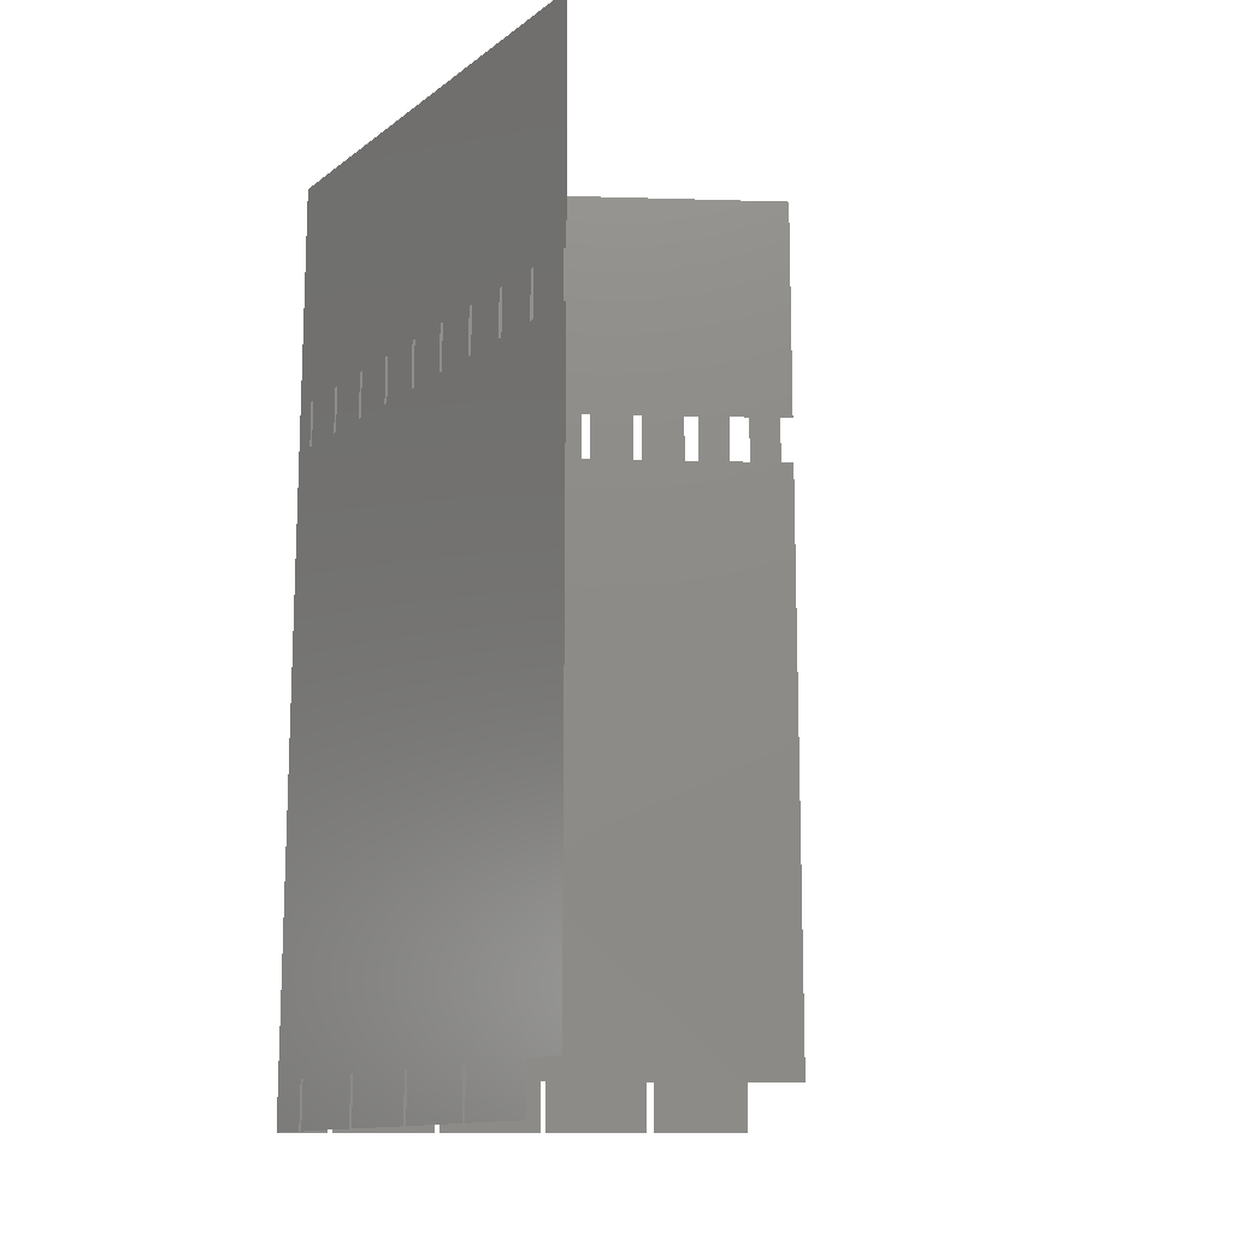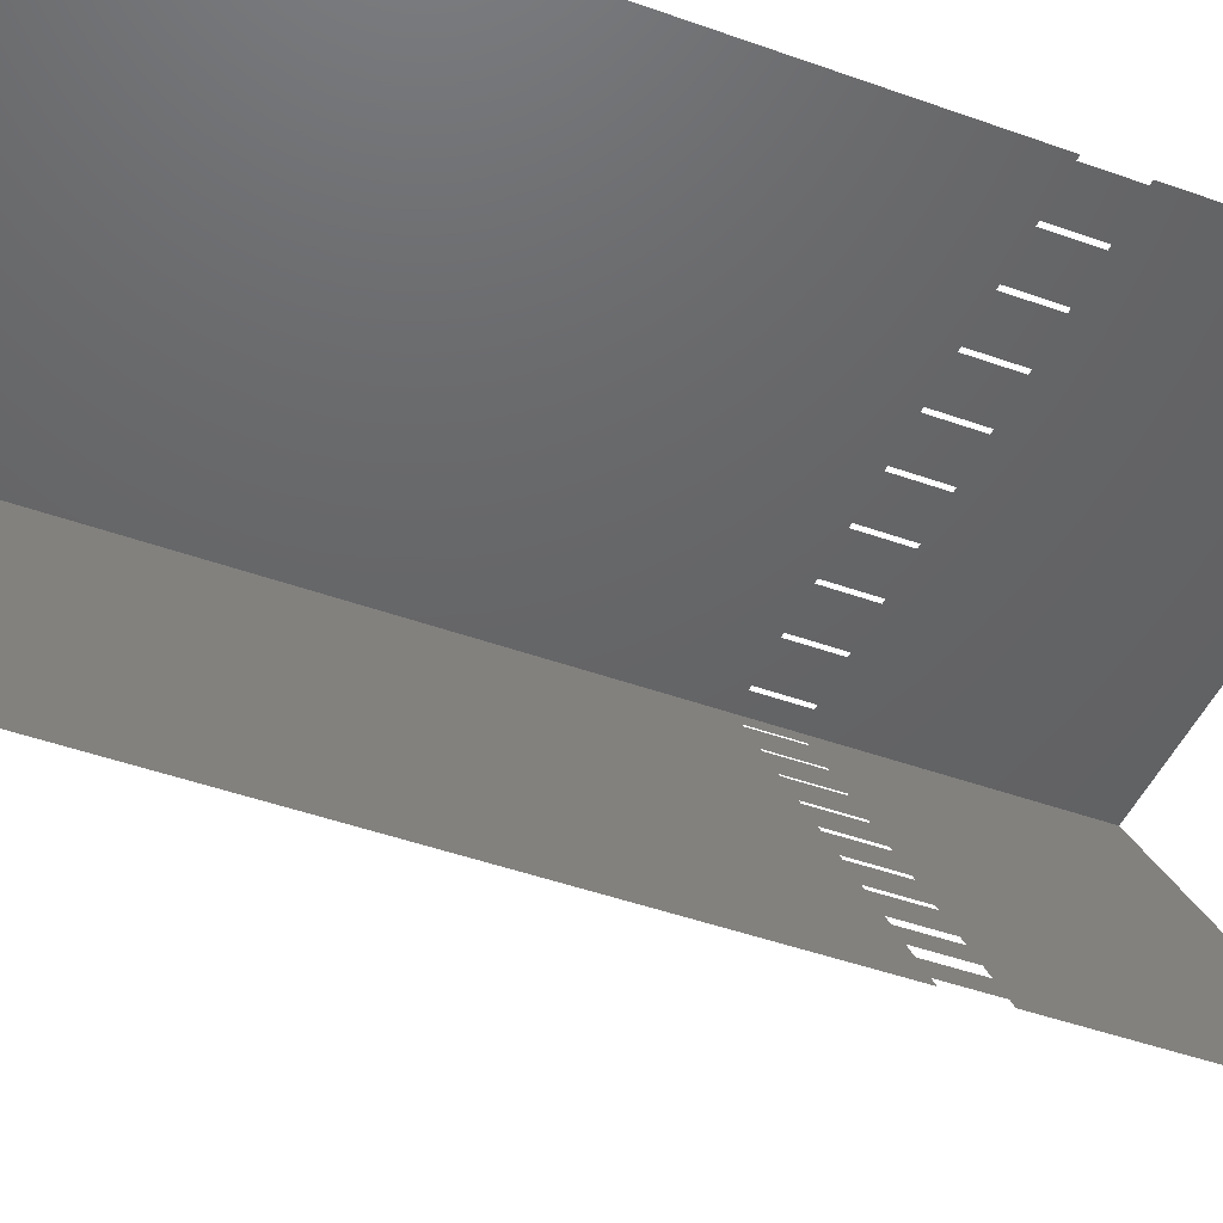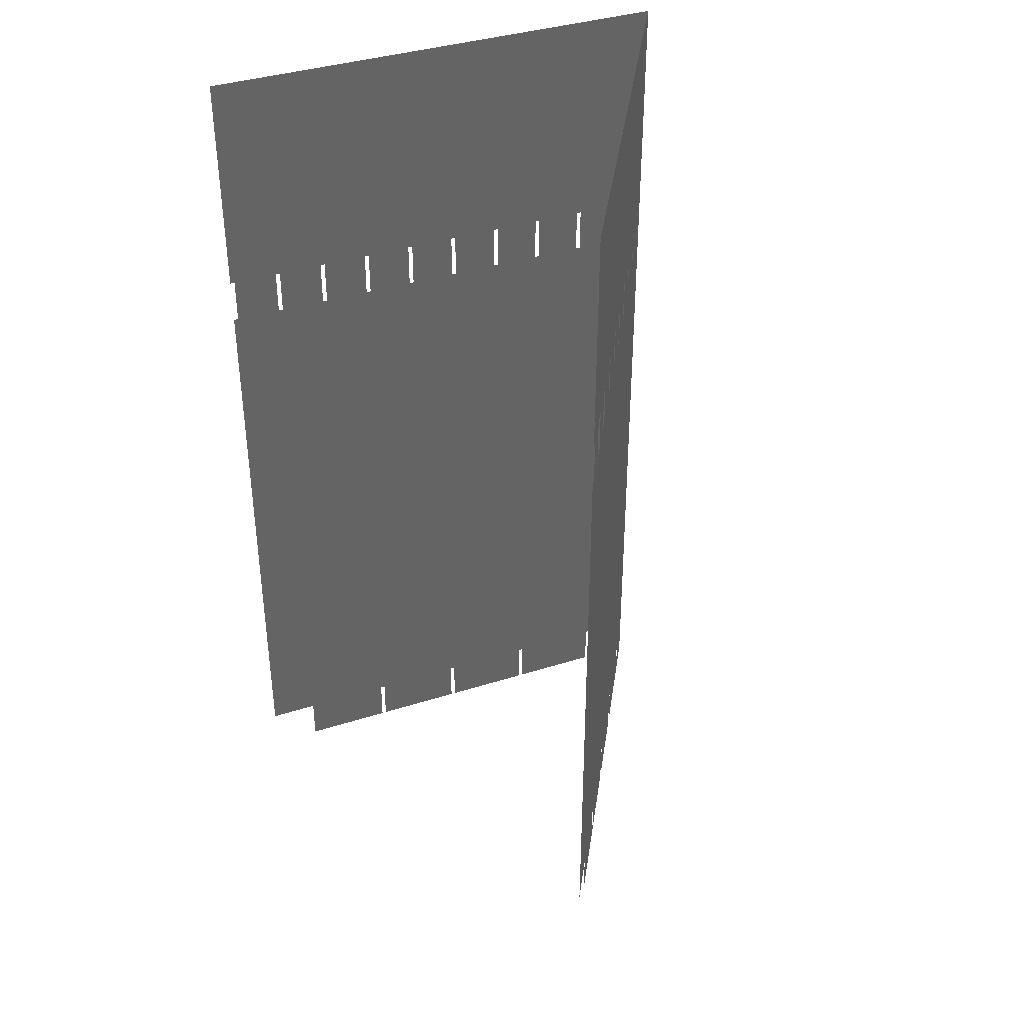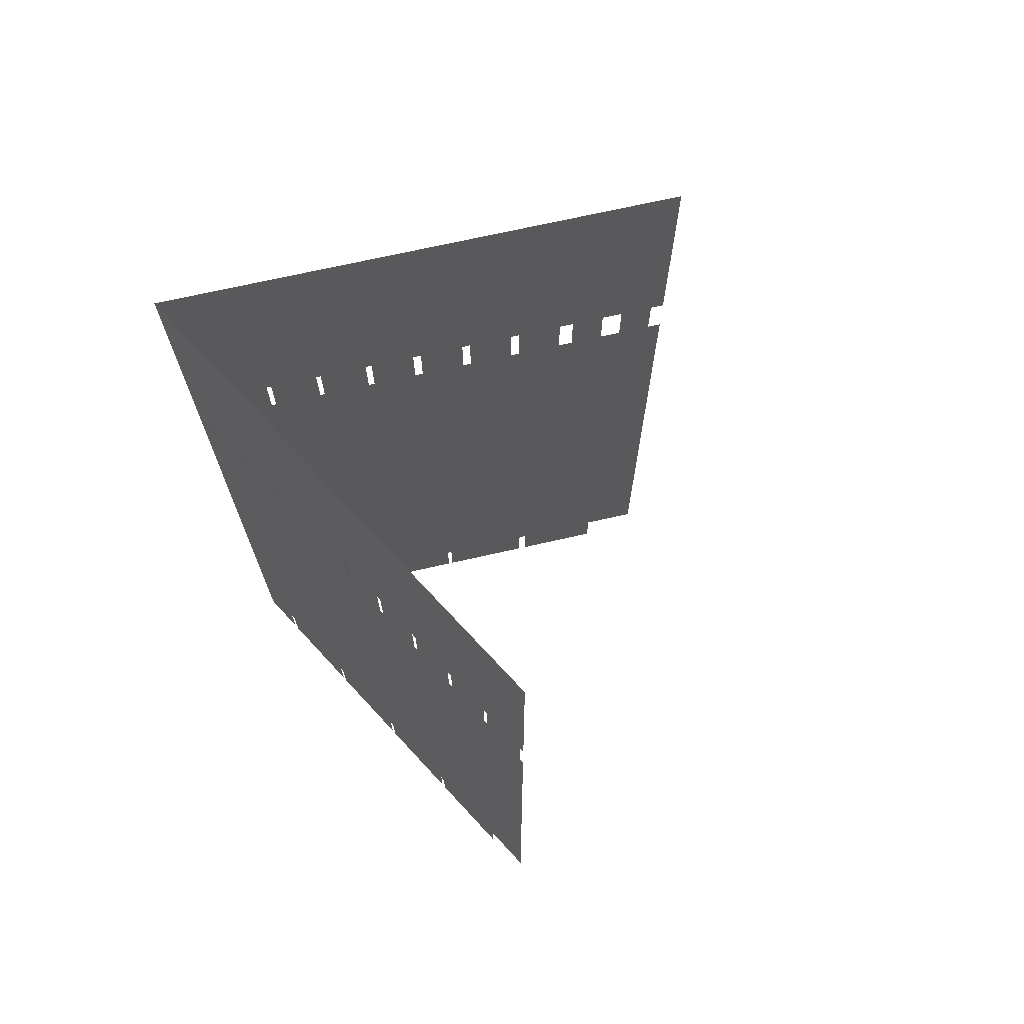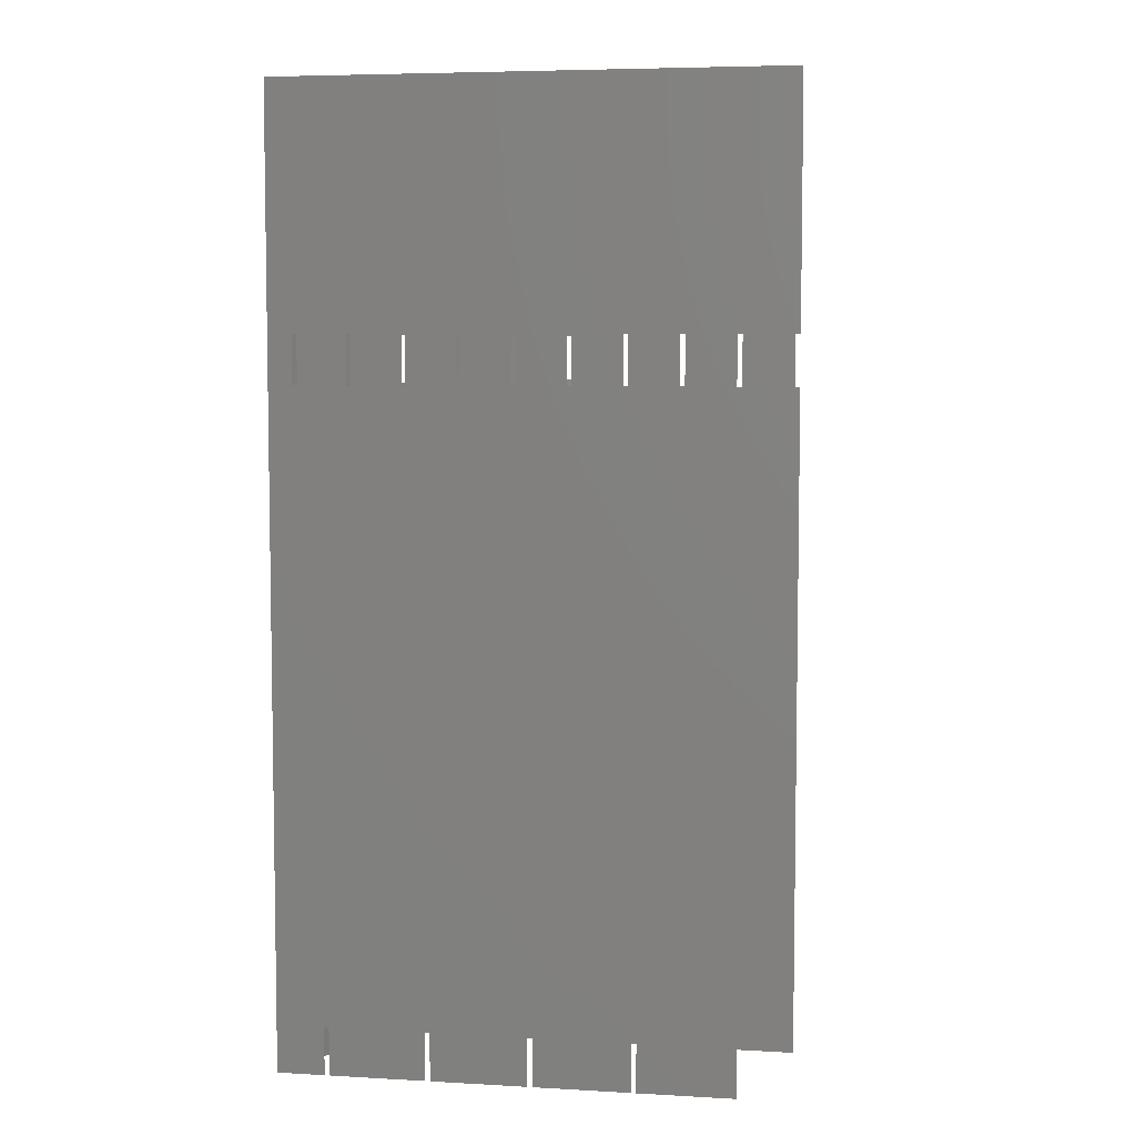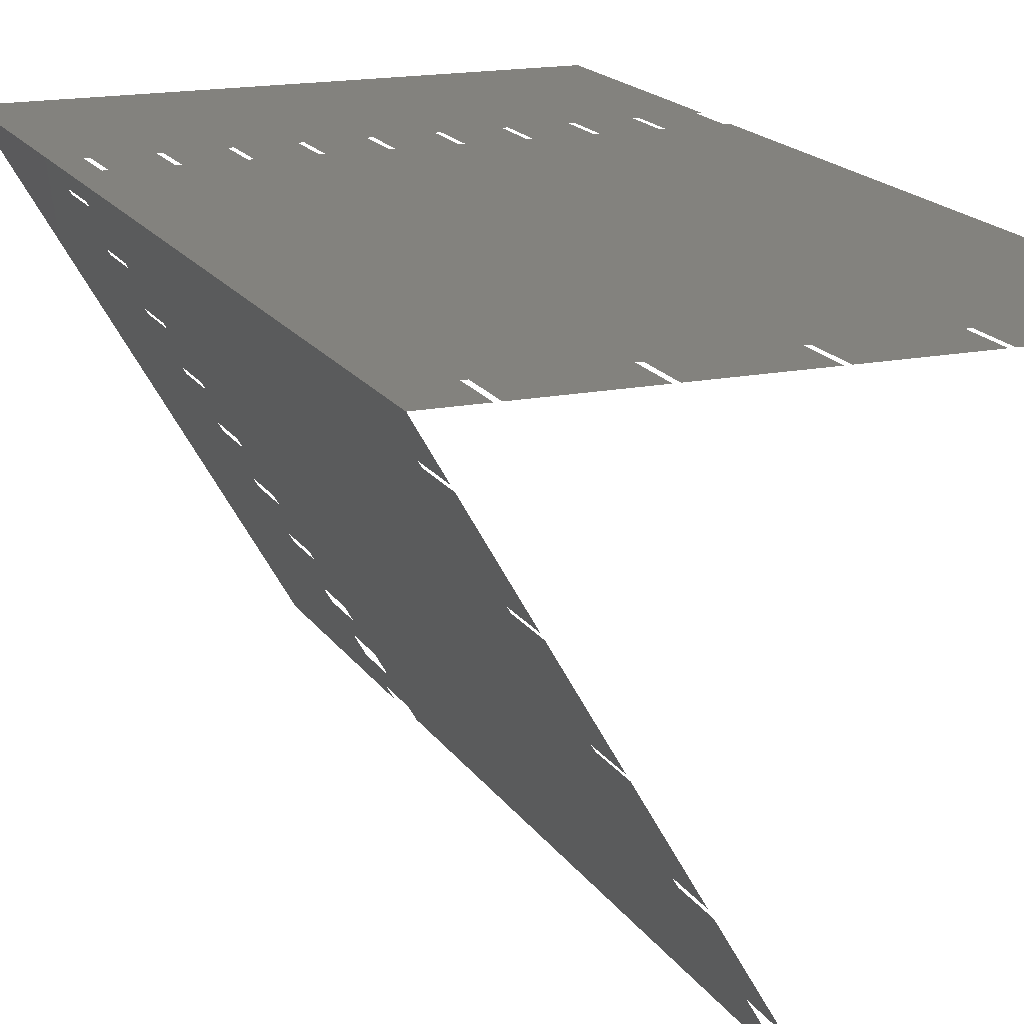
<metadata>
{"format":"stl","ext":"stl","renderer":"f3d","projection":"perspective","resolution":1024,"background":"white","views":[{"elev":-13.8,"azim":-123.6,"up":"+Z"},{"elev":-45.9,"azim":-112.4,"up":"+Y"},{"elev":38.3,"azim":-21.9,"up":"+Z"},{"elev":70.7,"azim":-132.8,"up":"+Z"},{"elev":5.8,"azim":-170.3,"up":"+Z"},{"elev":17.0,"azim":158.0,"up":"+Y"}]}
</metadata>
<code>
# stl→obj: 122 verts, 156 faces
v -0.0005 1.393e-18 0
v -0.0006 0 0
v 0 1.347e-18 0.005
v -0.0016 1.393e-18 0
v -0.0017 0 0
v -0.0006 0 -0.001
v -0.0016 1.393e-18 -0.001
v -0.0027 1.393e-18 0
v -0.0028 0 0
v -0.0017 0 -0.001
v -0.0027 1.393e-18 -0.001
v -0.0038 1.393e-18 0
v -0.0039 0 0
v -0.0028 0 -0.001
v -0.0038 1.393e-18 -0.001
v -0.0039 0 -0.001
v -0.0049 1.393e-18 0
v -0.005 0 0
v -0.0105 1.286e-18 0.005
v -0.0049 1.393e-18 -0.001
v -0.006 1.393e-18 0
v -0.0061 0 0
v -0.006 1.393e-18 -0.001
v -0.005 0 -0.001
v -0.0071 1.393e-18 0
v -0.0072 0 0
v -0.0071 1.393e-18 -0.001
v -0.0061 0 -0.001
v -0.0082 1.393e-18 0
v -0.0072 0 -0.001
v -0.0083 0 0
v -0.0082 1.393e-18 -0.001
v -0.0093 1.393e-18 0
v -0.0094 0 0
v -0.0093 1.393e-18 -0.001
v -0.0083 0 -0.001
v -0.0104 1.393e-18 0
v -0.0105 1.286e-18 0
v -0.0094 0 -0.001
v -0.0104 1.393e-18 -0.001
v 0 1.347e-18 -0.015
v -0.001 9.265e-19 -0.014
v -0.0005 1.393e-18 -0.001
v -0.0011 1.393e-18 -0.014
v -0.001 1.013e-18 -0.015
v -0.0031 9.265e-19 -0.014
v -0.0032 1.393e-18 -0.014
v -0.0011 1.258e-18 -0.015
v -0.0031 1.013e-18 -0.015
v -0.0052 9.265e-19 -0.014
v -0.0053 1.393e-18 -0.014
v -0.0032 1.258e-18 -0.015
v -0.0052 1.013e-18 -0.015
v -0.0073 9.265e-19 -0.014
v -0.0074 1.393e-18 -0.014
v -0.0053 1.258e-18 -0.015
v -0.0073 1.013e-18 -0.015
v -0.0094 9.265e-19 -0.014
v -0.0074 1.258e-18 -0.015
v -0.0094 1.013e-18 -0.015
v -0.0105 1.809e-18 -0.014
v -0.0105 1.809e-18 -0.001
v -0.0003 -0.0005196 0
v -0.00025 -0.000433 0
v -0.0008 -0.001386 0
v -0.0003 -0.0005196 -0.001
v -0.00085 -0.001472 0
v -0.0008 -0.001386 -0.001
v -0.00135 -0.002338 0
v -0.0014 -0.002425 0
v -0.00135 -0.002338 -0.001
v -0.00085 -0.001472 -0.001
v -0.0019 -0.003291 0
v -0.001966 -0.003405 0
v -0.0019 -0.003291 -0.001
v -0.0014 -0.002425 -0.001
v -0.00243 -0.00421 0
v -0.002516 -0.004358 0
v -0.00525 -0.009093 0.005
v -0.00243 -0.00421 -0.001
v -0.001966 -0.003405 -0.001
v -0.002981 -0.005162 0
v -0.003067 -0.005312 0
v -0.002981 -0.005162 -0.001
v -0.002516 -0.004358 -0.001
v -0.003531 -0.006115 0
v -0.003617 -0.006265 0
v -0.003531 -0.006115 -0.001
v -0.003067 -0.005312 -0.001
v -0.004081 -0.007068 0
v -0.004227 -0.007322 0
v -0.004565 -0.007907 0
v -0.004081 -0.007068 -0.001
v -0.003617 -0.006265 -0.001
v -0.004778 -0.008277 0
v -0.004565 -0.007907 -0.001
v -0.004227 -0.007322 -0.001
v -0.005115 -0.008859 0
v -0.00525 -0.009093 0
v -0.005115 -0.008859 -0.001
v -0.004778 -0.008277 -0.001
v -0.0005 -0.000866 -0.014
v -0.00025 -0.000433 -0.001
v -0.00055 -0.0009526 -0.014
v -0.0005 -0.000866 -0.015
v -0.00155 -0.002685 -0.014
v -0.0016 -0.002771 -0.014
v -0.00155 -0.002685 -0.015
v -0.00055 -0.0009526 -0.015
v -0.0026 -0.004503 -0.014
v -0.0016 -0.002771 -0.015
v -0.00265 -0.00459 -0.014
v -0.0026 -0.004503 -0.015
v -0.00365 -0.006322 -0.014
v -0.003728 -0.006458 -0.014
v -0.00365 -0.006322 -0.015
v -0.00265 -0.00459 -0.015
v -0.004664 -0.008079 -0.014
v -0.003728 -0.006458 -0.015
v -0.004664 -0.008079 -0.015
v -0.00525 -0.009093 -0.014
v -0.00525 -0.009093 -0.001
f 1 2 3
f 2 4 3
f 4 5 3
f 6 7 2
f 2 7 4
f 5 8 3
f 8 9 3
f 10 11 5
f 5 11 8
f 9 12 3
f 12 13 3
f 14 15 9
f 9 15 12
f 16 17 13
f 13 17 3
f 17 18 3
f 18 19 3
f 16 20 17
f 18 21 19
f 21 22 19
f 18 23 21
f 24 23 18
f 22 25 19
f 25 26 19
f 22 27 25
f 28 27 22
f 26 29 19
f 30 29 26
f 29 31 19
f 30 32 29
f 31 33 19
f 33 34 19
f 31 35 33
f 36 35 31
f 34 37 19
f 37 38 19
f 39 40 34
f 34 40 37
f 41 42 43
f 43 42 6
f 7 44 10
f 42 44 6
f 6 44 7
f 41 45 42
f 11 46 14
f 44 46 10
f 10 46 11
f 15 47 16
f 46 47 14
f 14 47 15
f 48 49 44
f 44 49 46
f 16 50 20
f 20 50 24
f 47 50 16
f 24 51 23
f 50 51 24
f 23 51 28
f 52 53 47
f 47 53 50
f 51 54 28
f 28 54 27
f 27 54 30
f 30 55 32
f 32 55 36
f 54 55 30
f 56 57 51
f 51 57 54
f 35 58 39
f 36 58 35
f 39 58 40
f 55 58 36
f 59 60 55
f 55 60 58
f 40 61 62
f 58 61 40
f 3 41 1
f 1 41 43
f 63 64 3
f 65 63 3
f 66 63 65
f 67 65 3
f 68 66 65
f 69 67 3
f 70 69 3
f 71 72 67
f 71 67 69
f 73 70 3
f 74 73 3
f 75 76 70
f 75 70 73
f 77 74 3
f 78 77 3
f 79 78 3
f 80 74 77
f 80 81 74
f 82 78 79
f 83 82 79
f 84 78 82
f 84 85 78
f 86 83 79
f 87 86 79
f 88 83 86
f 88 89 83
f 90 87 79
f 91 90 79
f 92 91 79
f 93 87 90
f 93 94 87
f 95 92 79
f 96 91 92
f 96 97 91
f 98 95 79
f 99 98 79
f 100 101 95
f 100 95 98
f 102 41 103
f 102 103 66
f 104 68 72
f 104 102 66
f 104 66 68
f 105 41 102
f 106 71 76
f 106 72 71
f 106 104 72
f 107 75 81
f 107 106 76
f 107 76 75
f 108 109 104
f 108 104 106
f 110 81 80
f 110 111 107
f 110 80 85
f 110 107 81
f 112 85 84
f 112 84 89
f 112 110 85
f 113 111 110
f 114 112 89
f 114 89 88
f 114 88 94
f 115 94 93
f 115 114 94
f 115 93 97
f 116 117 112
f 116 112 114
f 118 96 101
f 118 119 115
f 118 101 100
f 118 97 96
f 118 115 97
f 120 119 118
f 121 118 100
f 121 100 122
f 41 3 64
f 41 64 103

</code>
